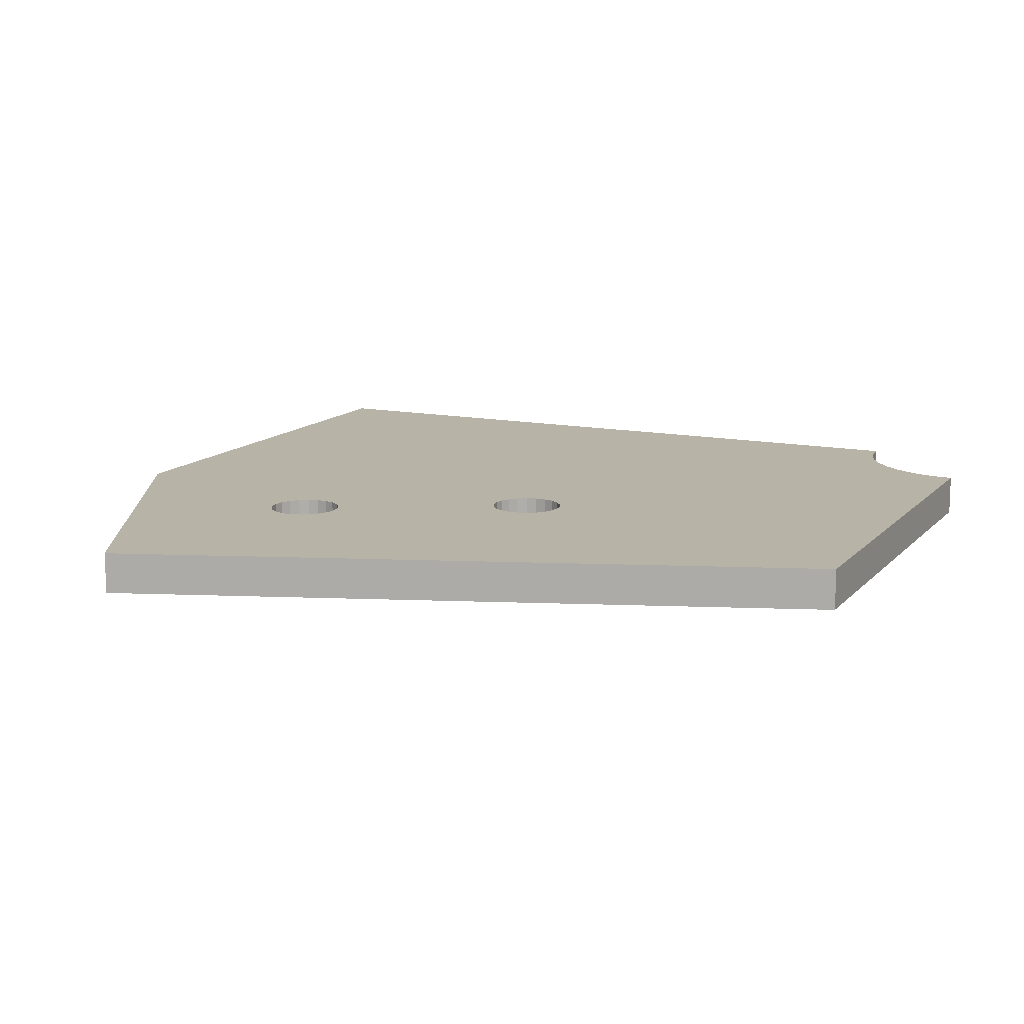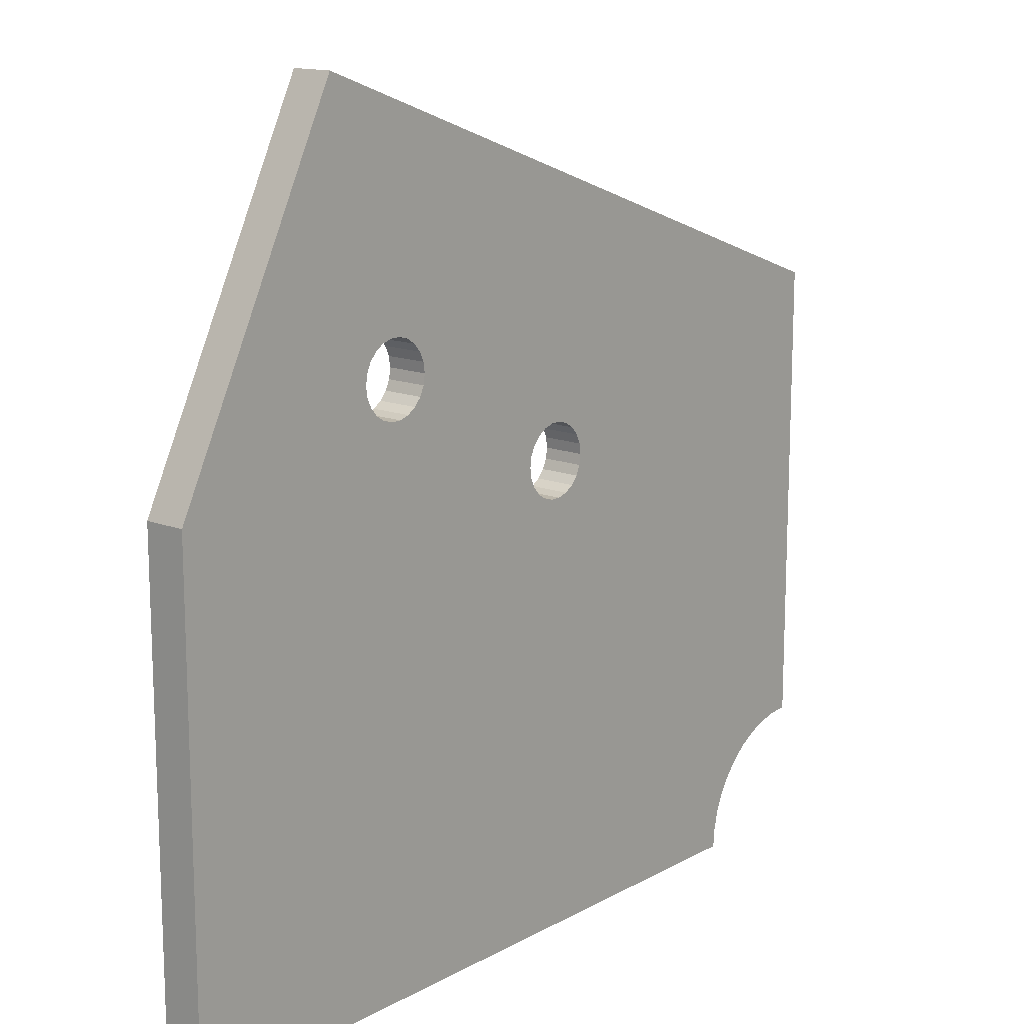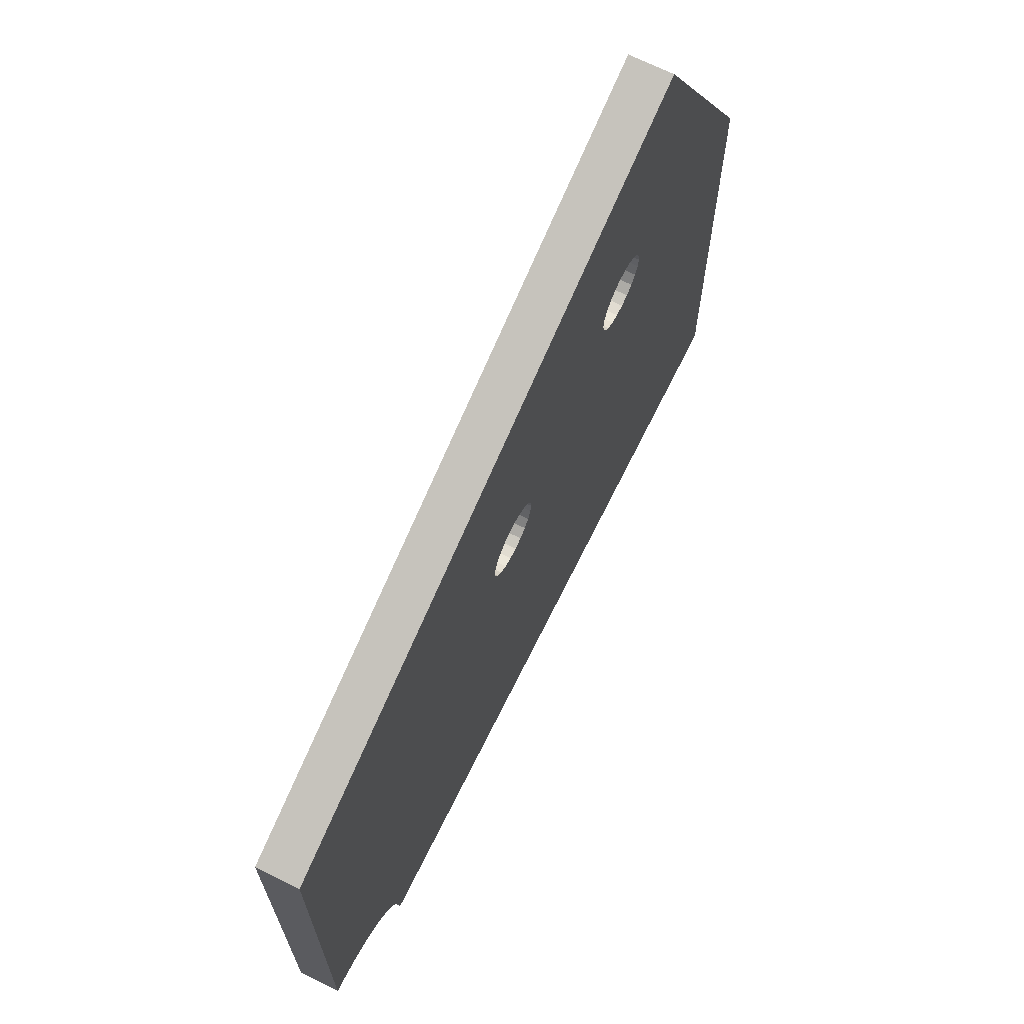
<metadata>
{"format":"obj","ext":"obj","renderer":"f3d","projection":"perspective","resolution":1024,"background":"white","views":[{"elev":12.8,"azim":-155.0,"up":"+Z"},{"elev":14.5,"azim":130.3,"up":"+Y"},{"elev":69.3,"azim":-63.6,"up":"+Y"}]}
</metadata>
<code>
o 2609950181712
v -5592 118.2 -245
v -5592 118.2 -235
v -5592 115.7 -245
v -5592 115.7 -245
v -5592 118.2 -235
v -5592 115.7 -235
v -5592 115.7 -245
v -5592 115.7 -235
v -5591 113.4 -235
v -5592 115.7 -245
v -5591 113.4 -235
v -5591 113.4 -245
v -5591 113.4 -245
v -5591 113.4 -235
v -5589 111.4 -235
v -5591 113.4 -245
v -5589 111.4 -235
v -5589 111.4 -245
v -5589 111.4 -245
v -5589 111.4 -235
v -5587 110.1 -235
v -5589 111.4 -245
v -5587 110.1 -235
v -5587 110.1 -245
v -5587 110.1 -245
v -5587 110.1 -235
v -5584 109.3 -235
v -5587 110.1 -245
v -5584 109.3 -235
v -5584 109.3 -245
v -5584 109.3 -245
v -5584 109.3 -235
v -5582 109.3 -235
v -5584 109.3 -245
v -5582 109.3 -235
v -5582 109.3 -245
v -5582 109.3 -245
v -5582 109.3 -235
v -5579 110.1 -235
v -5582 109.3 -245
v -5579 110.1 -235
v -5579 110.1 -245
v -5579 110.1 -245
v -5579 110.1 -235
v -5577 111.4 -235
v -5579 110.1 -245
v -5577 111.4 -235
v -5577 111.4 -245
v -5577 111.4 -245
v -5577 111.4 -235
v -5575 113.4 -235
v -5577 111.4 -245
v -5575 113.4 -235
v -5575 113.4 -245
v -5575 113.4 -245
v -5575 113.4 -235
v -5574 115.7 -235
v -5575 113.4 -245
v -5574 115.7 -235
v -5574 115.7 -245
v -5574 115.7 -245
v -5574 115.7 -235
v -5574 118.2 -235
v -5574 115.7 -245
v -5574 118.2 -235
v -5574 118.2 -245
v -5574 118.2 -245
v -5574 118.2 -235
v -5574 120.8 -235
v -5574 118.2 -245
v -5574 120.8 -235
v -5574 120.8 -245
v -5574 120.8 -245
v -5574 120.8 -235
v -5575 123.1 -235
v -5574 120.8 -245
v -5575 123.1 -235
v -5575 123.1 -245
v -5575 123.1 -245
v -5575 123.1 -235
v -5577 125.1 -235
v -5575 123.1 -245
v -5577 125.1 -235
v -5577 125.1 -245
v -5577 125.1 -245
v -5577 125.1 -235
v -5579 126.4 -235
v -5577 125.1 -245
v -5579 126.4 -235
v -5579 126.4 -245
v -5579 126.4 -245
v -5579 126.4 -235
v -5582 127.2 -235
v -5579 126.4 -245
v -5582 127.2 -235
v -5582 127.2 -245
v -5582 127.2 -245
v -5582 127.2 -235
v -5584 127.2 -235
v -5582 127.2 -245
v -5584 127.2 -235
v -5584 127.2 -245
v -5584 127.2 -245
v -5584 127.2 -235
v -5587 126.4 -235
v -5584 127.2 -245
v -5587 126.4 -235
v -5587 126.4 -245
v -5587 126.4 -245
v -5587 126.4 -235
v -5589 125.1 -235
v -5587 126.4 -245
v -5589 125.1 -235
v -5589 125.1 -245
v -5589 125.1 -245
v -5589 125.1 -235
v -5591 123.1 -235
v -5589 125.1 -245
v -5591 123.1 -235
v -5591 123.1 -245
v -5591 123.1 -245
v -5591 123.1 -235
v -5592 120.8 -235
v -5591 123.1 -245
v -5592 120.8 -235
v -5592 120.8 -245
v -5592 120.8 -245
v -5592 120.8 -235
v -5592 118.2 -245
v -5592 118.2 -245
v -5592 120.8 -235
v -5592 118.2 -235
v -5539 145.2 -245
v -5539 145.2 -235
v -5539 142.7 -245
v -5539 142.7 -245
v -5539 145.2 -235
v -5539 142.7 -235
v -5539 142.7 -245
v -5539 142.7 -235
v -5538 140.4 -235
v -5539 142.7 -245
v -5538 140.4 -235
v -5538 140.4 -245
v -5538 140.4 -245
v -5538 140.4 -235
v -5536 138.4 -235
v -5538 140.4 -245
v -5536 138.4 -235
v -5536 138.4 -245
v -5536 138.4 -245
v -5536 138.4 -235
v -5534 137.1 -235
v -5536 138.4 -245
v -5534 137.1 -235
v -5534 137.1 -245
v -5534 137.1 -245
v -5534 137.1 -235
v -5531 136.3 -235
v -5534 137.1 -245
v -5531 136.3 -235
v -5531 136.3 -245
v -5531 136.3 -245
v -5531 136.3 -235
v -5529 136.3 -235
v -5531 136.3 -245
v -5529 136.3 -235
v -5529 136.3 -245
v -5529 136.3 -245
v -5529 136.3 -235
v -5526 137.1 -235
v -5529 136.3 -245
v -5526 137.1 -235
v -5526 137.1 -245
v -5526 137.1 -245
v -5526 137.1 -235
v -5524 138.4 -235
v -5526 137.1 -245
v -5524 138.4 -235
v -5524 138.4 -245
v -5524 138.4 -245
v -5524 138.4 -235
v -5522 140.4 -235
v -5524 138.4 -245
v -5522 140.4 -235
v -5522 140.4 -245
v -5522 140.4 -245
v -5522 140.4 -235
v -5521 142.7 -235
v -5522 140.4 -245
v -5521 142.7 -235
v -5521 142.7 -245
v -5521 142.7 -245
v -5521 142.7 -235
v -5521 145.2 -235
v -5521 142.7 -245
v -5521 145.2 -235
v -5521 145.2 -245
v -5521 145.2 -245
v -5521 145.2 -235
v -5521 147.8 -235
v -5521 145.2 -245
v -5521 147.8 -235
v -5521 147.8 -245
v -5521 147.8 -245
v -5521 147.8 -235
v -5522 150.1 -235
v -5521 147.8 -245
v -5522 150.1 -235
v -5522 150.1 -245
v -5522 150.1 -245
v -5522 150.1 -235
v -5524 152.1 -235
v -5522 150.1 -245
v -5524 152.1 -235
v -5524 152.1 -245
v -5524 152.1 -245
v -5524 152.1 -235
v -5526 153.4 -235
v -5524 152.1 -245
v -5526 153.4 -235
v -5526 153.4 -245
v -5526 153.4 -245
v -5526 153.4 -235
v -5529 154.2 -235
v -5526 153.4 -245
v -5529 154.2 -235
v -5529 154.2 -245
v -5529 154.2 -245
v -5529 154.2 -235
v -5531 154.2 -235
v -5529 154.2 -245
v -5531 154.2 -235
v -5531 154.2 -245
v -5531 154.2 -245
v -5531 154.2 -235
v -5534 153.4 -235
v -5531 154.2 -245
v -5534 153.4 -235
v -5534 153.4 -245
v -5534 153.4 -245
v -5534 153.4 -235
v -5536 152.1 -235
v -5534 153.4 -245
v -5536 152.1 -235
v -5536 152.1 -245
v -5536 152.1 -245
v -5536 152.1 -235
v -5538 150.1 -235
v -5536 152.1 -245
v -5538 150.1 -235
v -5538 150.1 -245
v -5538 150.1 -245
v -5538 150.1 -235
v -5539 147.8 -235
v -5538 150.1 -245
v -5539 147.8 -235
v -5539 147.8 -245
v -5539 147.8 -245
v -5539 147.8 -235
v -5539 145.2 -245
v -5539 145.2 -245
v -5539 147.8 -235
v -5539 145.2 -235
v -5678 150 -235
v -5512 210.2 -235
v -5678 150 -245
v -5678 150 -245
v -5512 210.2 -235
v -5512 210.2 -245
v -5678 34.25 -235
v -5678 150 -235
v -5678 34.25 -245
v -5678 34.25 -245
v -5678 150 -235
v -5678 150 -245
v -5648 4.25 -245
v -5648 4.25 -235
v -5648 8.943 -245
v -5648 8.943 -245
v -5648 4.25 -235
v -5648 8.943 -235
v -5648 8.943 -245
v -5648 8.943 -235
v -5649 13.52 -245
v -5649 13.52 -245
v -5648 8.943 -235
v -5649 13.52 -235
v -5649 13.52 -245
v -5649 13.52 -235
v -5651 17.87 -245
v -5651 17.87 -245
v -5649 13.52 -235
v -5651 17.87 -235
v -5651 17.87 -245
v -5651 17.87 -235
v -5654 21.88 -245
v -5654 21.88 -245
v -5651 17.87 -235
v -5654 21.88 -235
v -5654 21.88 -245
v -5654 21.88 -235
v -5657 25.46 -245
v -5657 25.46 -245
v -5654 21.88 -235
v -5657 25.46 -235
v -5657 25.46 -245
v -5657 25.46 -235
v -5660 28.52 -245
v -5660 28.52 -245
v -5657 25.46 -235
v -5660 28.52 -235
v -5660 28.52 -245
v -5660 28.52 -235
v -5664 30.98 -245
v -5664 30.98 -245
v -5660 28.52 -235
v -5664 30.98 -235
v -5664 30.98 -245
v -5664 30.98 -235
v -5669 32.78 -245
v -5669 32.78 -245
v -5664 30.98 -235
v -5669 32.78 -235
v -5669 32.78 -245
v -5669 32.78 -235
v -5673 33.88 -245
v -5673 33.88 -245
v -5669 32.78 -235
v -5673 33.88 -235
v -5673 33.88 -245
v -5673 33.88 -235
v -5678 34.25 -245
v -5678 34.25 -245
v -5673 33.88 -235
v -5678 34.25 -235
v -5469 4.25 -235
v -5648 4.25 -235
v -5469 4.25 -245
v -5469 4.25 -245
v -5648 4.25 -235
v -5648 4.25 -245
v -5469 125.2 -235
v -5469 4.25 -235
v -5469 125.2 -245
v -5469 125.2 -245
v -5469 4.25 -235
v -5469 4.25 -245
v -5512 210.2 -235
v -5469 125.2 -235
v -5512 210.2 -245
v -5512 210.2 -245
v -5469 125.2 -235
v -5469 125.2 -245
v -5592 115.7 -235
v -5592 118.2 -235
v -5678 150 -235
v -5678 150 -235
v -5592 118.2 -235
v -5592 120.8 -235
v -5678 150 -235
v -5592 120.8 -235
v -5591 123.1 -235
v -5591 123.1 -235
v -5589 125.1 -235
v -5678 150 -235
v -5678 150 -235
v -5589 125.1 -235
v -5587 126.4 -235
v -5678 150 -235
v -5587 126.4 -235
v -5584 127.2 -235
v -5582 127.2 -235
v -5538 150.1 -235
v -5584 127.2 -235
v -5584 127.2 -235
v -5538 150.1 -235
v -5536 152.1 -235
v -5584 127.2 -235
v -5536 152.1 -235
v -5512 210.2 -235
v -5512 210.2 -235
v -5536 152.1 -235
v -5534 153.4 -235
v -5512 210.2 -235
v -5534 153.4 -235
v -5531 154.2 -235
v -5538 150.1 -235
v -5582 127.2 -235
v -5539 147.8 -235
v -5539 147.8 -235
v -5582 127.2 -235
v -5579 126.4 -235
v -5539 147.8 -235
v -5579 126.4 -235
v -5539 145.2 -235
v -5539 145.2 -235
v -5579 126.4 -235
v -5577 125.1 -235
v -5539 145.2 -235
v -5577 125.1 -235
v -5539 142.7 -235
v -5539 142.7 -235
v -5577 125.1 -235
v -5575 123.1 -235
v -5539 142.7 -235
v -5575 123.1 -235
v -5538 140.4 -235
v -5538 140.4 -235
v -5575 123.1 -235
v -5574 120.8 -235
v -5538 140.4 -235
v -5574 120.8 -235
v -5536 138.4 -235
v -5536 138.4 -235
v -5574 120.8 -235
v -5574 118.2 -235
v -5536 138.4 -235
v -5574 118.2 -235
v -5534 137.1 -235
v -5534 137.1 -235
v -5574 118.2 -235
v -5574 115.7 -235
v -5534 137.1 -235
v -5574 115.7 -235
v -5531 136.3 -235
v -5531 136.3 -235
v -5574 115.7 -235
v -5575 113.4 -235
v -5531 136.3 -235
v -5575 113.4 -235
v -5529 136.3 -235
v -5529 136.3 -235
v -5575 113.4 -235
v -5577 111.4 -235
v -5529 136.3 -235
v -5577 111.4 -235
v -5469 4.25 -235
v -5469 4.25 -235
v -5577 111.4 -235
v -5579 110.1 -235
v -5469 4.25 -235
v -5579 110.1 -235
v -5582 109.3 -235
v -5584 109.3 -235
v -5649 13.52 -235
v -5582 109.3 -235
v -5582 109.3 -235
v -5649 13.52 -235
v -5648 8.943 -235
v -5582 109.3 -235
v -5648 8.943 -235
v -5469 4.25 -235
v -5469 4.25 -235
v -5648 8.943 -235
v -5648 4.25 -235
v -5587 110.1 -235
v -5654 21.88 -235
v -5584 109.3 -235
v -5584 109.3 -235
v -5654 21.88 -235
v -5651 17.87 -235
v -5584 109.3 -235
v -5651 17.87 -235
v -5649 13.52 -235
v -5654 21.88 -235
v -5587 110.1 -235
v -5657 25.46 -235
v -5657 25.46 -235
v -5587 110.1 -235
v -5589 111.4 -235
v -5657 25.46 -235
v -5589 111.4 -235
v -5660 28.52 -235
v -5660 28.52 -235
v -5589 111.4 -235
v -5591 113.4 -235
v -5660 28.52 -235
v -5591 113.4 -235
v -5664 30.98 -235
v -5664 30.98 -235
v -5591 113.4 -235
v -5669 32.78 -235
v -5669 32.78 -235
v -5591 113.4 -235
v -5592 115.7 -235
v -5669 32.78 -235
v -5592 115.7 -235
v -5678 150 -235
v -5531 154.2 -235
v -5529 154.2 -235
v -5512 210.2 -235
v -5512 210.2 -235
v -5529 154.2 -235
v -5526 153.4 -235
v -5512 210.2 -235
v -5526 153.4 -235
v -5524 152.1 -235
v -5524 152.1 -235
v -5522 150.1 -235
v -5512 210.2 -235
v -5512 210.2 -235
v -5522 150.1 -235
v -5469 125.2 -235
v -5469 125.2 -235
v -5522 150.1 -235
v -5521 147.8 -235
v -5469 125.2 -235
v -5521 147.8 -235
v -5521 145.2 -235
v -5521 145.2 -235
v -5521 142.7 -235
v -5469 125.2 -235
v -5469 125.2 -235
v -5521 142.7 -235
v -5522 140.4 -235
v -5469 125.2 -235
v -5522 140.4 -235
v -5524 138.4 -235
v -5524 138.4 -235
v -5526 137.1 -235
v -5469 125.2 -235
v -5469 125.2 -235
v -5526 137.1 -235
v -5529 136.3 -235
v -5469 125.2 -235
v -5529 136.3 -235
v -5469 4.25 -235
v -5512 210.2 -235
v -5678 150 -235
v -5584 127.2 -235
v -5678 34.25 -235
v -5673 33.88 -235
v -5678 150 -235
v -5678 150 -235
v -5673 33.88 -235
v -5669 32.78 -235
v -5592 120.8 -245
v -5592 118.2 -245
v -5678 150 -245
v -5678 150 -245
v -5592 118.2 -245
v -5592 115.7 -245
v -5678 150 -245
v -5592 115.7 -245
v -5669 32.78 -245
v -5669 32.78 -245
v -5592 115.7 -245
v -5591 113.4 -245
v -5669 32.78 -245
v -5591 113.4 -245
v -5664 30.98 -245
v -5664 30.98 -245
v -5591 113.4 -245
v -5660 28.52 -245
v -5660 28.52 -245
v -5591 113.4 -245
v -5589 111.4 -245
v -5660 28.52 -245
v -5589 111.4 -245
v -5657 25.46 -245
v -5657 25.46 -245
v -5589 111.4 -245
v -5587 110.1 -245
v -5657 25.46 -245
v -5587 110.1 -245
v -5654 21.88 -245
v -5654 21.88 -245
v -5587 110.1 -245
v -5584 109.3 -245
v -5654 21.88 -245
v -5584 109.3 -245
v -5651 17.87 -245
v -5651 17.87 -245
v -5584 109.3 -245
v -5649 13.52 -245
v -5649 13.52 -245
v -5584 109.3 -245
v -5582 109.3 -245
v -5649 13.52 -245
v -5582 109.3 -245
v -5648 8.943 -245
v -5648 8.943 -245
v -5582 109.3 -245
v -5469 4.25 -245
v -5648 8.943 -245
v -5469 4.25 -245
v -5648 4.25 -245
v -5582 109.3 -245
v -5579 110.1 -245
v -5469 4.25 -245
v -5469 4.25 -245
v -5579 110.1 -245
v -5577 111.4 -245
v -5469 4.25 -245
v -5577 111.4 -245
v -5529 136.3 -245
v -5529 136.3 -245
v -5577 111.4 -245
v -5575 113.4 -245
v -5529 136.3 -245
v -5575 113.4 -245
v -5531 136.3 -245
v -5531 136.3 -245
v -5575 113.4 -245
v -5574 115.7 -245
v -5531 136.3 -245
v -5574 115.7 -245
v -5534 137.1 -245
v -5534 137.1 -245
v -5574 115.7 -245
v -5574 118.2 -245
v -5534 137.1 -245
v -5574 118.2 -245
v -5536 138.4 -245
v -5536 138.4 -245
v -5574 118.2 -245
v -5574 120.8 -245
v -5536 138.4 -245
v -5574 120.8 -245
v -5538 140.4 -245
v -5538 140.4 -245
v -5574 120.8 -245
v -5575 123.1 -245
v -5538 140.4 -245
v -5575 123.1 -245
v -5539 142.7 -245
v -5539 142.7 -245
v -5575 123.1 -245
v -5577 125.1 -245
v -5539 142.7 -245
v -5577 125.1 -245
v -5539 145.2 -245
v -5539 145.2 -245
v -5577 125.1 -245
v -5579 126.4 -245
v -5539 145.2 -245
v -5579 126.4 -245
v -5539 147.8 -245
v -5539 147.8 -245
v -5579 126.4 -245
v -5582 127.2 -245
v -5539 147.8 -245
v -5582 127.2 -245
v -5538 150.1 -245
v -5538 150.1 -245
v -5582 127.2 -245
v -5584 127.2 -245
v -5538 150.1 -245
v -5584 127.2 -245
v -5536 152.1 -245
v -5536 152.1 -245
v -5584 127.2 -245
v -5512 210.2 -245
v -5536 152.1 -245
v -5512 210.2 -245
v -5534 153.4 -245
v -5534 153.4 -245
v -5512 210.2 -245
v -5531 154.2 -245
v -5531 154.2 -245
v -5512 210.2 -245
v -5529 154.2 -245
v -5529 154.2 -245
v -5512 210.2 -245
v -5526 153.4 -245
v -5526 153.4 -245
v -5512 210.2 -245
v -5524 152.1 -245
v -5524 152.1 -245
v -5512 210.2 -245
v -5522 150.1 -245
v -5522 150.1 -245
v -5512 210.2 -245
v -5469 125.2 -245
v -5522 150.1 -245
v -5469 125.2 -245
v -5521 147.8 -245
v -5521 147.8 -245
v -5469 125.2 -245
v -5521 145.2 -245
v -5521 145.2 -245
v -5469 125.2 -245
v -5521 142.7 -245
v -5521 142.7 -245
v -5469 125.2 -245
v -5522 140.4 -245
v -5522 140.4 -245
v -5469 125.2 -245
v -5524 138.4 -245
v -5524 138.4 -245
v -5469 125.2 -245
v -5526 137.1 -245
v -5526 137.1 -245
v -5469 125.2 -245
v -5529 136.3 -245
v -5529 136.3 -245
v -5469 125.2 -245
v -5469 4.25 -245
v -5512 210.2 -245
v -5584 127.2 -245
v -5678 150 -245
v -5678 150 -245
v -5584 127.2 -245
v -5587 126.4 -245
v -5678 150 -245
v -5587 126.4 -245
v -5589 125.1 -245
v -5589 125.1 -245
v -5591 123.1 -245
v -5678 150 -245
v -5678 150 -245
v -5591 123.1 -245
v -5592 120.8 -245
v -5669 32.78 -245
v -5673 33.88 -245
v -5678 150 -245
v -5678 150 -245
v -5673 33.88 -245
v -5678 34.25 -245
f 1 2 3
f 4 5 6
f 7 8 9
f 10 11 12
f 13 14 15
f 16 17 18
f 19 20 21
f 22 23 24
f 25 26 27
f 28 29 30
f 31 32 33
f 34 35 36
f 37 38 39
f 40 41 42
f 43 44 45
f 46 47 48
f 49 50 51
f 52 53 54
f 55 56 57
f 58 59 60
f 61 62 63
f 64 65 66
f 67 68 69
f 70 71 72
f 73 74 75
f 76 77 78
f 79 80 81
f 82 83 84
f 85 86 87
f 88 89 90
f 91 92 93
f 94 95 96
f 97 98 99
f 100 101 102
f 103 104 105
f 106 107 108
f 109 110 111
f 112 113 114
f 115 116 117
f 118 119 120
f 121 122 123
f 124 125 126
f 127 128 129
f 130 131 132
f 133 134 135
f 136 137 138
f 139 140 141
f 142 143 144
f 145 146 147
f 148 149 150
f 151 152 153
f 154 155 156
f 157 158 159
f 160 161 162
f 163 164 165
f 166 167 168
f 169 170 171
f 172 173 174
f 175 176 177
f 178 179 180
f 181 182 183
f 184 185 186
f 187 188 189
f 190 191 192
f 193 194 195
f 196 197 198
f 199 200 201
f 202 203 204
f 205 206 207
f 208 209 210
f 211 212 213
f 214 215 216
f 217 218 219
f 220 221 222
f 223 224 225
f 226 227 228
f 229 230 231
f 232 233 234
f 235 236 237
f 238 239 240
f 241 242 243
f 244 245 246
f 247 248 249
f 250 251 252
f 253 254 255
f 256 257 258
f 259 260 261
f 262 263 264
f 265 266 267
f 268 269 270
f 271 272 273
f 274 275 276
f 277 278 279
f 280 281 282
f 283 284 285
f 286 287 288
f 289 290 291
f 292 293 294
f 295 296 297
f 298 299 300
f 301 302 303
f 304 305 306
f 307 308 309
f 310 311 312
f 313 314 315
f 316 317 318
f 319 320 321
f 322 323 324
f 325 326 327
f 328 329 330
f 331 332 333
f 334 335 336
f 337 338 339
f 340 341 342
f 343 344 345
f 346 347 348
f 349 350 351
f 352 353 354
f 355 356 357
f 358 359 360
f 361 362 363
f 364 365 366
f 367 368 369
f 370 371 372
f 373 374 375
f 376 377 378
f 379 380 381
f 382 383 384
f 385 386 387
f 388 389 390
f 391 392 393
f 394 395 396
f 397 398 399
f 400 401 402
f 403 404 405
f 406 407 408
f 409 410 411
f 412 413 414
f 415 416 417
f 418 419 420
f 421 422 423
f 424 425 426
f 427 428 429
f 430 431 432
f 433 434 435
f 436 437 438
f 439 440 441
f 442 443 444
f 445 446 447
f 448 449 450
f 451 452 453
f 454 455 456
f 457 458 459
f 460 461 462
f 463 464 465
f 466 467 468
f 469 470 471
f 472 473 474
f 475 476 477
f 478 479 480
f 481 482 483
f 484 485 486
f 487 488 489
f 490 491 492
f 493 494 495
f 496 497 498
f 499 500 501
f 502 503 504
f 505 506 507
f 508 509 510
f 511 512 513
f 514 515 516
f 517 518 519
f 520 521 522
f 523 524 525
f 526 527 528
f 529 530 531
f 532 533 534
f 535 536 537
f 538 539 540
f 541 542 543
f 544 545 546
f 547 548 549
f 550 551 552
f 553 554 555
f 556 557 558
f 559 560 561
f 562 563 564
f 565 566 567
f 568 569 570
f 571 572 573
f 574 575 576
f 577 578 579
f 580 581 582
f 583 584 585
f 586 587 588
f 589 590 591
f 592 593 594
f 595 596 597
f 598 599 600
f 601 602 603
f 604 605 606
f 607 608 609
f 610 611 612
f 613 614 615
f 616 617 618
f 619 620 621
f 622 623 624
f 625 626 627
f 628 629 630
f 631 632 633
f 634 635 636
f 637 638 639
f 640 641 642
f 643 644 645
f 646 647 648
f 649 650 651
f 652 653 654
f 655 656 657
f 658 659 660
f 661 662 663
f 664 665 666
f 667 668 669
f 670 671 672
f 673 674 675
f 676 677 678
f 679 680 681
f 682 683 684
f 685 686 687
f 688 689 690
f 691 692 693
f 694 695 696
f 697 698 699
f 700 701 702
f 703 704 705
f 706 707 708
f 709 710 711
f 712 713 714
f 715 716 717
f 718 719 720

</code>
